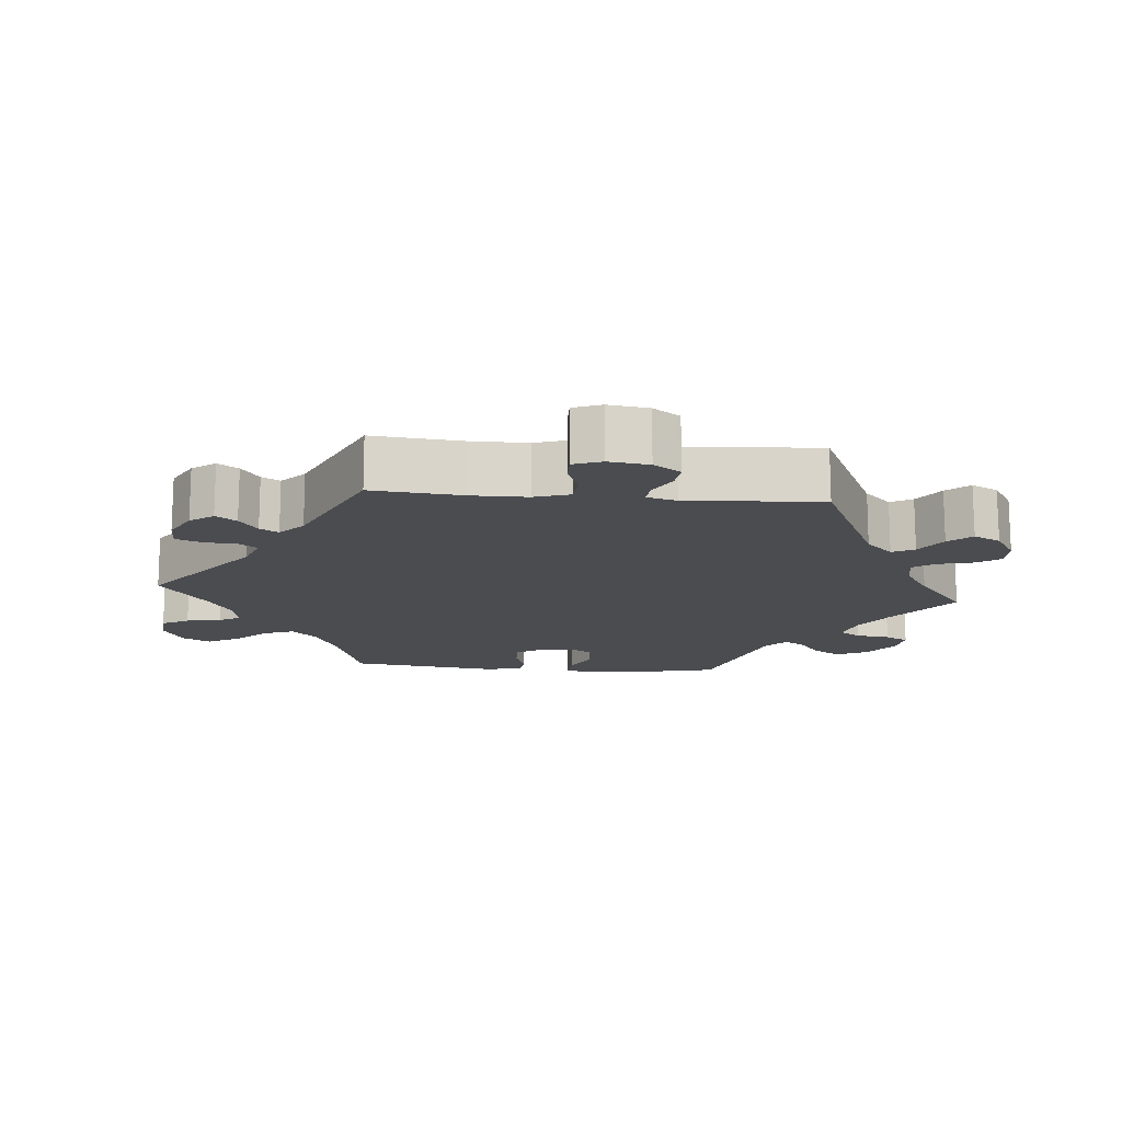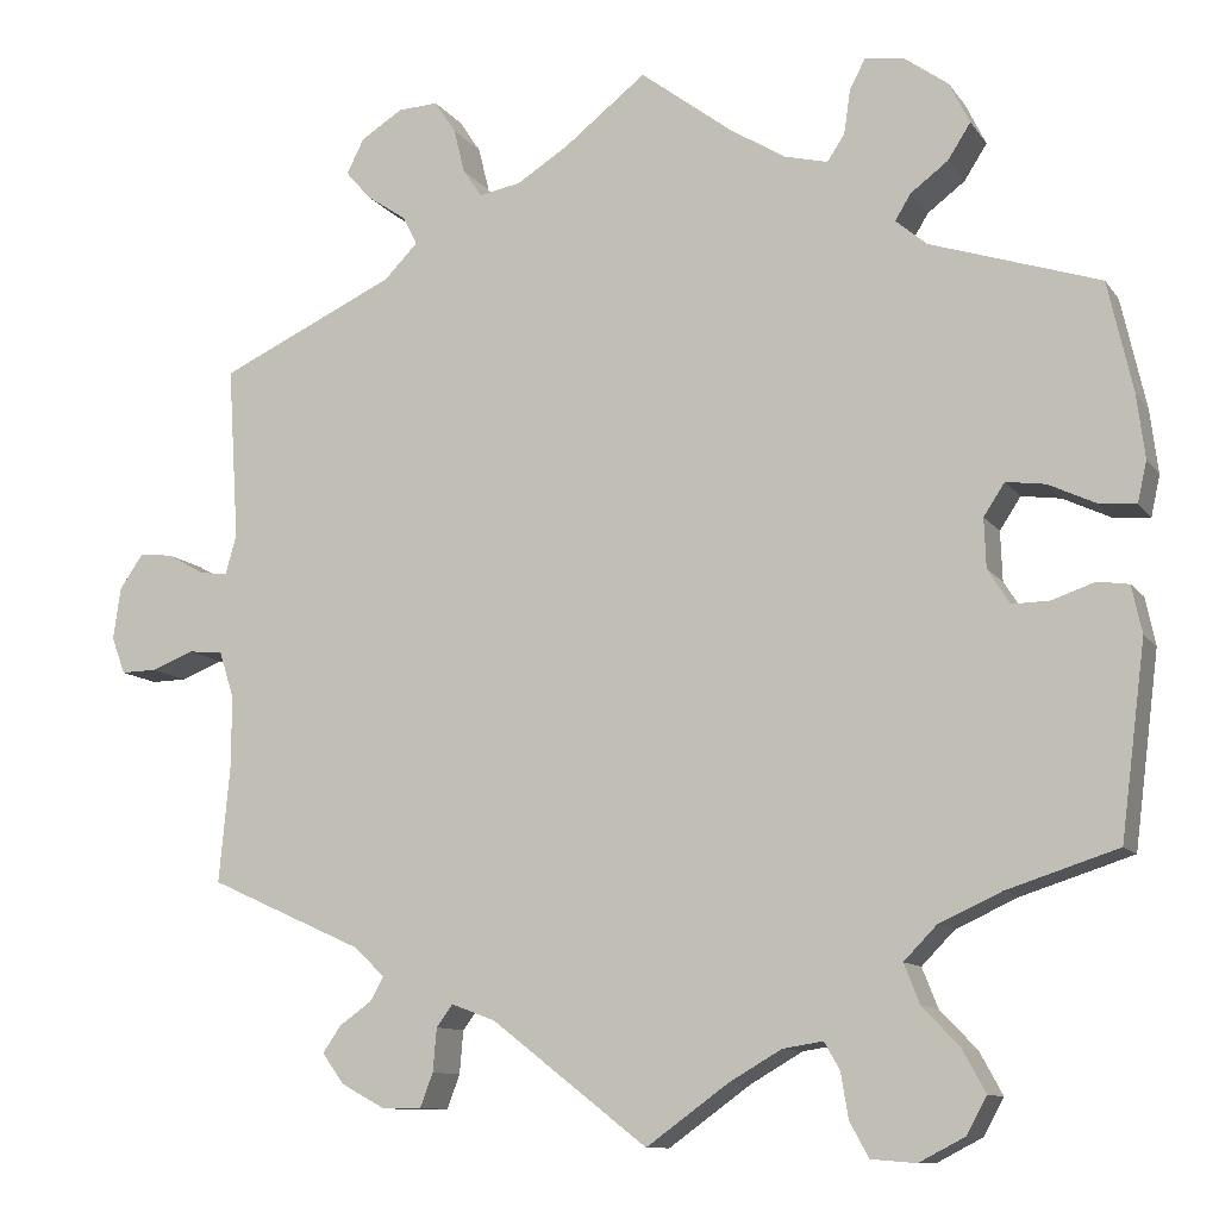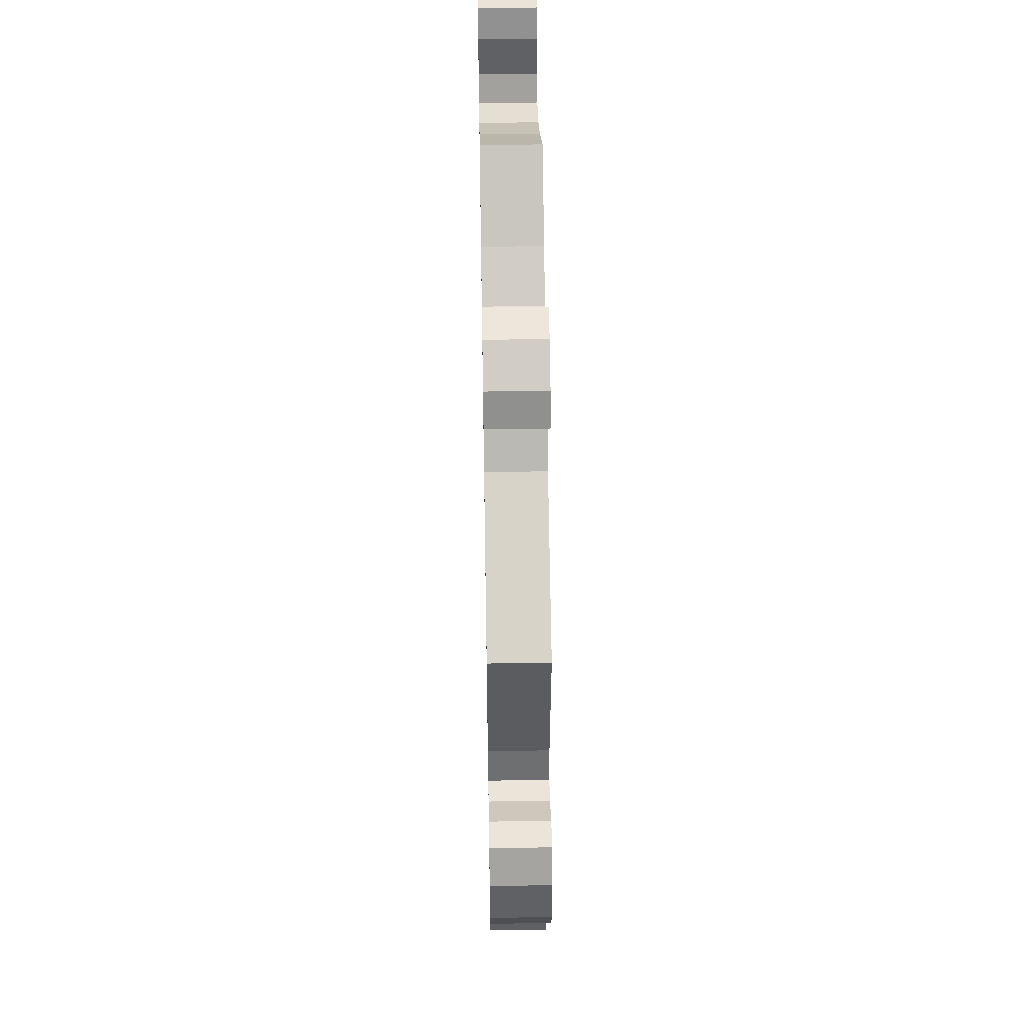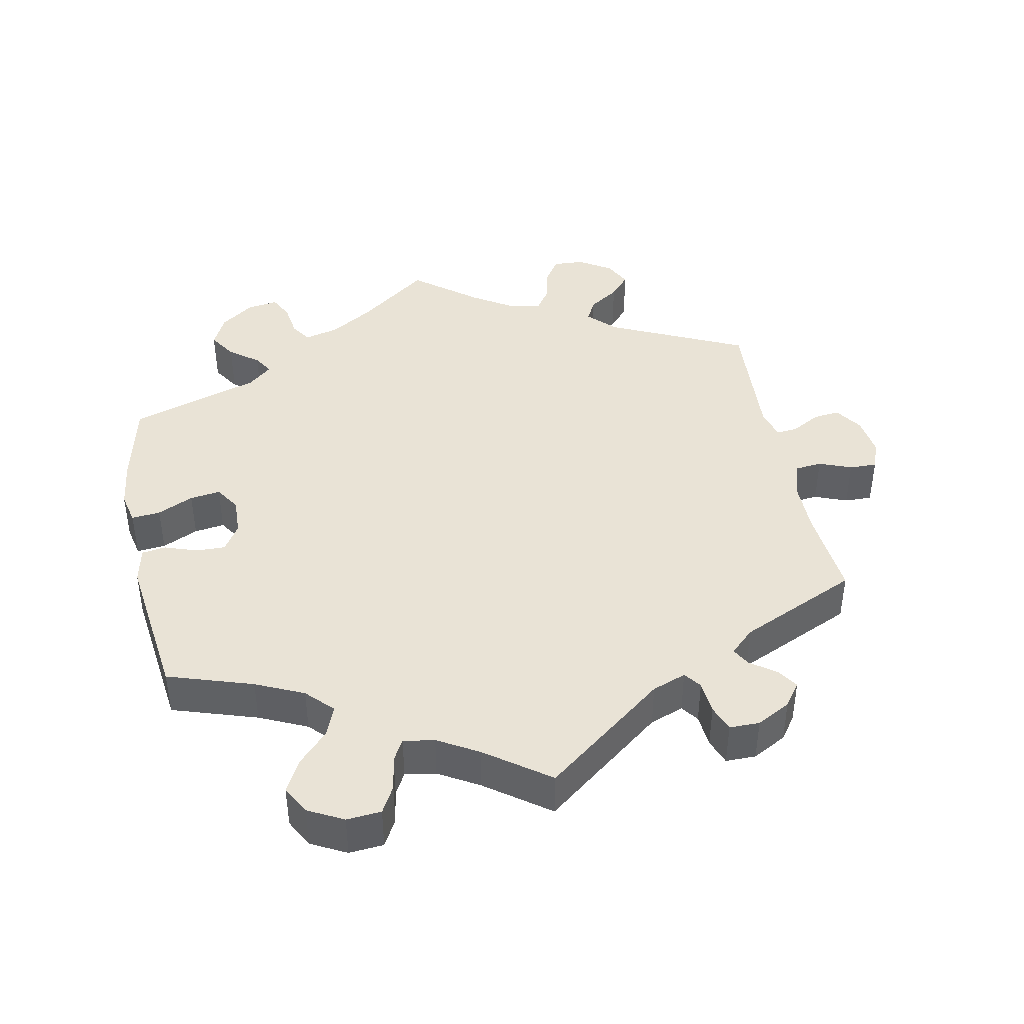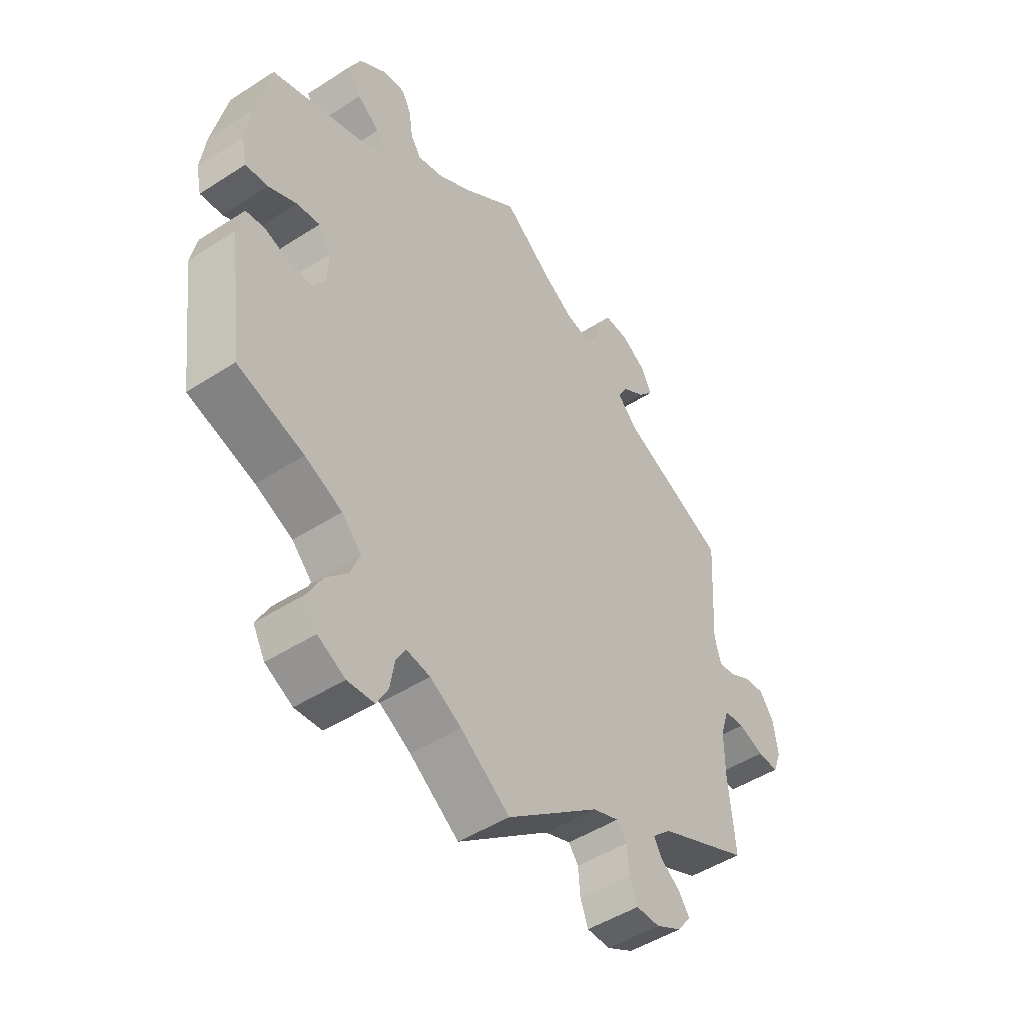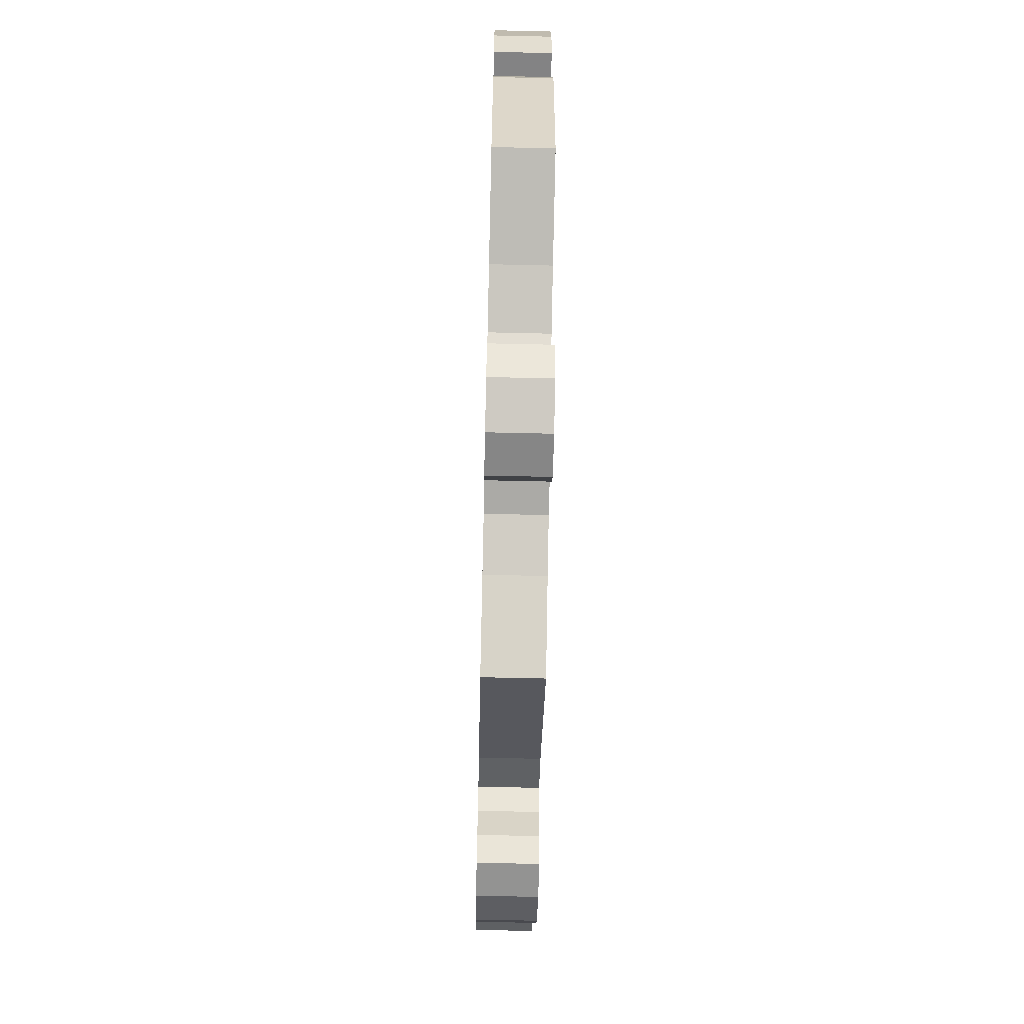
<metadata>
{"format":"obj","ext":"obj","renderer":"f3d","projection":"perspective","resolution":1024,"background":"white","views":[{"elev":-14.8,"azim":-95.0,"up":"+Y"},{"elev":-10.7,"azim":21.0,"up":"+Z"},{"elev":51.2,"azim":-91.0,"up":"+Z"},{"elev":42.3,"azim":168.8,"up":"+Y"},{"elev":-48.0,"azim":125.9,"up":"+Z"},{"elev":-66.7,"azim":88.7,"up":"+Z"}]}
</metadata>
<code>
v -0.308 0.07 0.379
v -0.271 0.07 0.417
v -0.287 0.07 0.448
v -0.33 0.07 0.477
v -0.358 0.07 0.509
v -0.339 0.07 0.547
v -0.293 0.07 0.576
v -0.249 0.07 0.578
v -0.226 0.07 0.543
v -0.214 0.07 0.494
v -0.193 0.07 0.463
v -0.147 0.07 0.472
v -0.09 0.07 0.508
v -0.001 0.07 0.578
v 0.099 0.07 0.502
v 0.16 0.07 0.464
v 0.208 0.07 0.452
v 0.227 0.07 0.481
v 0.234 0.07 0.529
v 0.251 0.07 0.562
v 0.294 0.07 0.556
v 0.342 0.07 0.521
v 0.364 0.07 0.476
v 0.339 0.07 0.437
v 0.298 0.07 0.406
v 0.281 0.07 0.378
v 0.315 0.07 0.349
v 0.5 0.07 0.289
v 0.527 0.07 0.169
v 0.536 0.07 0.099
v 0.526 0.07 0.054
v 0.485 0.07 0.058
v 0.434 0.07 0.082
v 0.391 0.07 0.088
v 0.368 0.07 0.053
v 0.37 0.07 -0.001
v 0.394 0.07 -0.039
v 0.435 0.07 -0.038
v 0.482 0.07 -0.022
v 0.516 0.07 -0.027
v 0.527 0.07 -0.079
v 0.5 0.07 -0.289
v 0.379 0.07 -0.328
v 0.311 0.07 -0.359
v 0.275 0.07 -0.396
v 0.292 0.07 -0.439
v 0.333 0.07 -0.482
v 0.358 0.07 -0.528
v 0.336 0.07 -0.568
v 0.286 0.07 -0.594
v 0.237 0.07 -0.59
v 0.216 0.07 -0.552
v 0.208 0.07 -0.503
v 0.191 0.07 -0.473
v 0.147 0.07 -0.48
v 0.09 0.07 -0.513
v 0 0.07 -0.578
v -0.17 0.07 -0.446
v -0.218 0.07 -0.428
v -0.236 0.07 -0.452
v -0.24 0.07 -0.499
v -0.254 0.07 -0.536
v -0.297 0.07 -0.536
v -0.345 0.07 -0.51
v -0.369 0.07 -0.477
v -0.349 0.07 -0.448
v -0.314 0.07 -0.423
v -0.299 0.07 -0.397
v -0.333 0.07 -0.365
v -0.501 0.07 -0.289
v -0.489 0.07 -0.16
v -0.489 0.07 -0.083
v -0.505 0.07 -0.033
v -0.543 0.07 -0.029
v -0.589 0.07 -0.047
v -0.628 0.07 -0.048
v -0.643 0.07 -0.008
v -0.635 0.07 0.049
v -0.609 0.07 0.087
v -0.572 0.07 0.083
v -0.531 0.07 0.06
v -0.501 0.07 0.057
v -0.489 0.07 0.1
v -0.501 0.07 0.289
v -0.308 0 0.379
v -0.271 0 0.417
v -0.287 0 0.448
v -0.33 0 0.477
v -0.358 0 0.509
v -0.339 0 0.547
v -0.293 0 0.576
v -0.249 0 0.578
v -0.226 0 0.543
v -0.214 0 0.494
v -0.193 0 0.463
v -0.147 0 0.472
v -0.09 0 0.508
v -0.001 0 0.578
v 0.099 0 0.502
v 0.16 0 0.464
v 0.208 0 0.452
v 0.227 0 0.481
v 0.234 0 0.529
v 0.251 0 0.562
v 0.294 0 0.556
v 0.342 0 0.521
v 0.364 0 0.476
v 0.339 0 0.437
v 0.298 0 0.406
v 0.281 0 0.378
v 0.315 0 0.349
v 0.5 0 0.289
v 0.527 0 0.169
v 0.536 0 0.099
v 0.526 0 0.054
v 0.485 0 0.058
v 0.434 0 0.082
v 0.391 0 0.088
v 0.368 0 0.053
v 0.37 0 -0.001
v 0.394 0 -0.039
v 0.435 0 -0.038
v 0.482 0 -0.022
v 0.516 0 -0.027
v 0.527 0 -0.079
v 0.5 0 -0.289
v 0.379 0 -0.328
v 0.311 0 -0.359
v 0.275 0 -0.396
v 0.292 0 -0.439
v 0.333 0 -0.482
v 0.358 0 -0.528
v 0.336 0 -0.568
v 0.286 0 -0.594
v 0.237 0 -0.59
v 0.216 0 -0.552
v 0.208 0 -0.503
v 0.191 0 -0.473
v 0.147 0 -0.48
v 0.09 0 -0.513
v 0 0 -0.578
v -0.17 0 -0.446
v -0.218 0 -0.428
v -0.236 0 -0.452
v -0.24 0 -0.499
v -0.254 0 -0.536
v -0.297 0 -0.536
v -0.345 0 -0.51
v -0.369 0 -0.477
v -0.349 0 -0.448
v -0.314 0 -0.423
v -0.299 0 -0.397
v -0.333 0 -0.365
v -0.501 0 -0.289
v -0.489 0 -0.16
v -0.489 0 -0.083
v -0.505 0 -0.033
v -0.543 0 -0.029
v -0.589 0 -0.047
v -0.628 0 -0.048
v -0.643 0 -0.008
v -0.635 0 0.049
v -0.609 0 0.087
v -0.572 0 0.083
v -0.531 0 0.06
v -0.501 0 0.057
v -0.489 0 0.1
v -0.501 0 0.289
f 83 84 1
f 82 83 1 2
f 78 79 80 81
f 78 81 82
f 77 78 82
f 74 75 76 77
f 73 74 77 82
f 72 73 82 2
f 69 70 71
f 68 69 71 72
f 64 65 66 67
f 64 67 68
f 63 64 68
f 60 61 62 63
f 60 63 68
f 59 60 68 72
f 56 57 58
f 55 56 58 59
f 54 55 59 72
f 50 51 52 53
f 50 53 54
f 49 50 54
f 46 47 48 49
f 45 46 49 54
f 44 45 54 72
f 40 41 42 43
f 38 39 40 43
f 37 38 43 44
f 36 37 44 72
f 30 31 32 33
f 30 33 34
f 27 28 29 30
f 26 27 30 34
f 22 23 24 25
f 22 25 26
f 21 22 26
f 18 19 20 21
f 17 18 21 26
f 16 17 26 34
f 13 14 15
f 12 13 15 16
f 11 12 16 34
f 7 8 9 10
f 7 10 11
f 6 7 11
f 3 4 5 6
f 3 6 11 34
f 35 36 72 2
f 2 3 34 35
f 85 168 167
f 86 85 167 166
f 165 164 163 162
f 166 165 162
f 166 162 161
f 161 160 159 158
f 166 161 158 157
f 86 166 157 156
f 155 154 153
f 156 155 153 152
f 151 150 149 148
f 152 151 148
f 152 148 147
f 147 146 145 144
f 152 147 144
f 156 152 144 143
f 142 141 140
f 143 142 140 139
f 156 143 139 138
f 137 136 135 134
f 138 137 134
f 138 134 133
f 133 132 131 130
f 138 133 130 129
f 156 138 129 128
f 127 126 125 124
f 127 124 123 122
f 128 127 122 121
f 156 128 121 120
f 117 116 115 114
f 118 117 114
f 114 113 112 111
f 118 114 111 110
f 109 108 107 106
f 110 109 106
f 110 106 105
f 105 104 103 102
f 110 105 102 101
f 118 110 101 100
f 99 98 97
f 100 99 97 96
f 118 100 96 95
f 94 93 92 91
f 95 94 91
f 95 91 90
f 90 89 88 87
f 118 95 90 87
f 86 156 120 119
f 119 118 87 86
f 1 85 86 2
f 2 86 87 3
f 3 87 88 4
f 4 88 89 5
f 5 89 90 6
f 6 90 91 7
f 7 91 92 8
f 8 92 93 9
f 9 93 94 10
f 10 94 95 11
f 11 95 96 12
f 12 96 97 13
f 13 97 98 14
f 14 98 99 15
f 15 99 100 16
f 16 100 101 17
f 17 101 102 18
f 18 102 103 19
f 19 103 104 20
f 20 104 105 21
f 21 105 106 22
f 22 106 107 23
f 23 107 108 24
f 24 108 109 25
f 25 109 110 26
f 26 110 111 27
f 27 111 112 28
f 28 112 113 29
f 29 113 114 30
f 30 114 115 31
f 31 115 116 32
f 32 116 117 33
f 33 117 118 34
f 34 118 119 35
f 35 119 120 36
f 36 120 121 37
f 37 121 122 38
f 38 122 123 39
f 39 123 124 40
f 40 124 125 41
f 41 125 126 42
f 42 126 127 43
f 43 127 128 44
f 44 128 129 45
f 45 129 130 46
f 46 130 131 47
f 47 131 132 48
f 48 132 133 49
f 49 133 134 50
f 50 134 135 51
f 51 135 136 52
f 52 136 137 53
f 53 137 138 54
f 54 138 139 55
f 55 139 140 56
f 56 140 141 57
f 57 141 142 58
f 58 142 143 59
f 59 143 144 60
f 60 144 145 61
f 61 145 146 62
f 62 146 147 63
f 63 147 148 64
f 64 148 149 65
f 65 149 150 66
f 66 150 151 67
f 67 151 152 68
f 68 152 153 69
f 69 153 154 70
f 70 154 155 71
f 71 155 156 72
f 72 156 157 73
f 73 157 158 74
f 74 158 159 75
f 75 159 160 76
f 76 160 161 77
f 77 161 162 78
f 78 162 163 79
f 79 163 164 80
f 80 164 165 81
f 81 165 166 82
f 82 166 167 83
f 83 167 168 84
f 84 168 85 1

</code>
